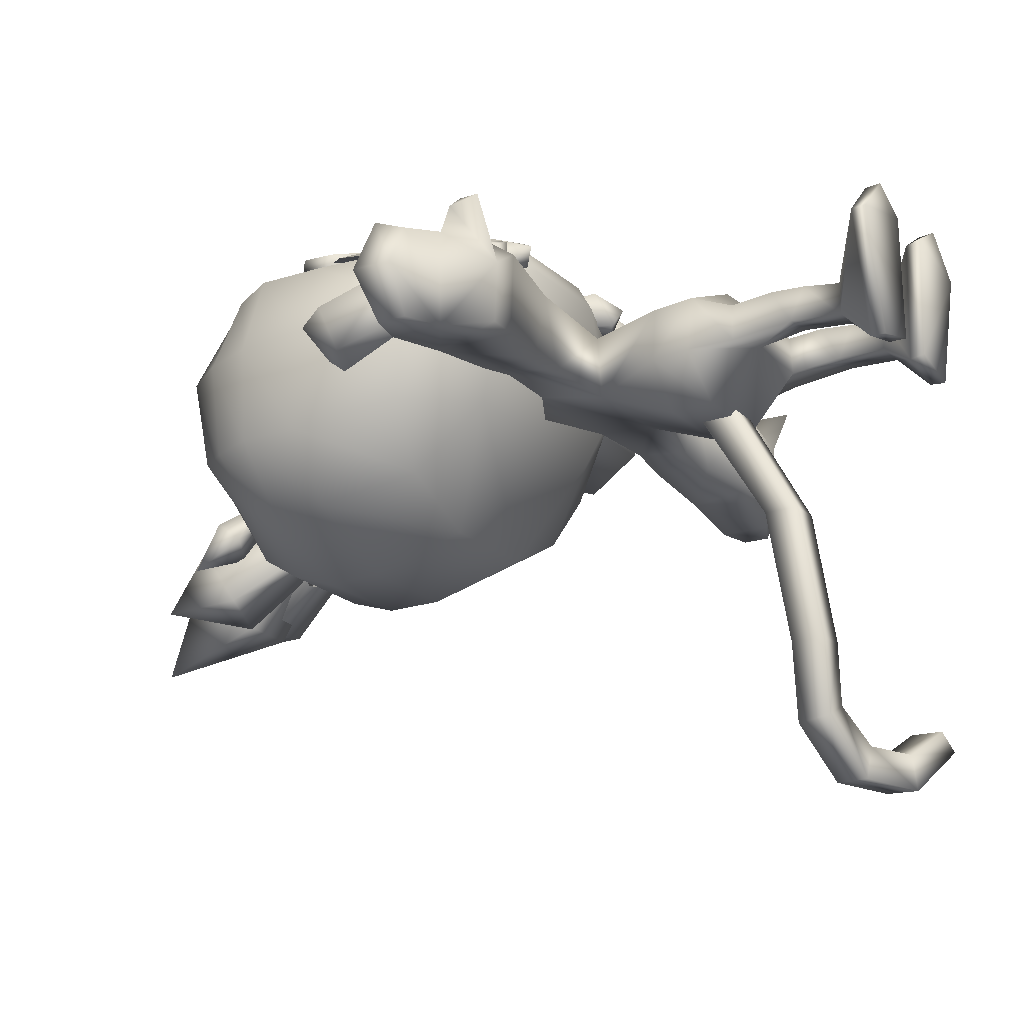
<metadata>
{"format":"obj","ext":"obj","renderer":"f3d","projection":"perspective","resolution":1024,"background":"white","views":[{"elev":-19.0,"azim":-58.6,"up":"+Z"}]}
</metadata>
<code>
o FlatSkin_IceMonkey_IceMonkey
v -0.7978 0.4623 2.558
v -1.868 0.4649 3.198
v -2.886 0.4675 2.171
v 2.915 0.4675 2.171
v 1.817 0.4647 3.212
v 0.8265 0.4623 2.558
v -2.872 18.36 4.254
v -2.973 18.29 4.88
v -3.14 17.18 4.752
v -3.048 17.26 4.091
v -1.097 18.12 4.917
v -1.395 16.74 5.427
v -1.226 16.81 4.766
v -2.973 18.29 4.88
v -1.395 16.74 5.427
v -3.14 17.18 4.752
v -1.275 18.05 5.568
v -1.226 16.81 4.766
v -1.097 18.12 4.917
v -2.872 18.36 4.254
v 2.893 18.36 4.254
v 3.161 17.18 4.752
v 2.994 18.29 4.88
v 3.069 17.26 4.091
v 1.118 18.12 4.917
v 1.416 16.74 5.427
v 1.247 16.81 4.766
v 2.994 18.29 4.88
v 3.161 17.18 4.752
v 1.416 16.74 5.427
v 1.296 18.05 5.568
v 1.247 16.81 4.766
v 1.118 18.12 4.917
v 2.893 18.36 4.254
v 6.57 12.22 0.4437
v 3.621 12.29 1.217
v 3.036 12.52 1.921
v 6.1 11.96 1.982
v 6.965 12.49 1.739
v 4.102 15.88 0.2078
v 7.19 14.07 -0.3431
v 3.621 12.29 1.217
v 4.291 15.48 -0.3664
v 7.497 14.43 0.87
v 7.274 15.11 0.4595
v 4.291 15.48 -0.3664
v -6.526 12.19 0.383
v -3.12 12.59 2.074
v -3.648 12.34 1.325
v -6.157 11.95 1.951
v -7.028 12.45 1.647
v -4.205 15.91 0.2739
v -7.163 14.02 -0.4448
v -3.648 12.34 1.325
v -4.34 15.5 -0.3134
v -7.575 14.37 0.7434
v -7.358 15.06 0.3482
v -4.34 15.5 -0.3134
v 5.498 18.23 -1.743
v 5.725 18.28 1.011
v 5.285 19.74 0.9316
v 4.987 19.53 -1.77
v 4.09 18.94 -3.437
v 4.175 18.05 -3.605
v 1.499 17.95 -5.075
v 4.267 20.55 -1.683
v 4.602 20.88 0.8077
v 1.498 21.8 -1.906
v 3.764 19.68 -3.093
v 1.498 20.48 -3.965
v 1.554 19.36 -4.616
v -1.706 19.28 -4.617
v -1.648 17.95 -5.095
v -4.421 18.04 -3.66
v -1.649 20.35 -3.951
v -4.265 18.94 -3.493
v -5.169 19.52 -1.838
v -5.723 18.23 -1.815
v -5.387 19.74 0.8638
v -5.865 18.28 0.9378
v -4.674 20.88 0.7483
v -4.41 20.54 -1.744
v -3.878 19.68 -3.146
v -1.649 21.67 -1.878
v -1.649 22.08 0.7008
v 1.498 22.09 0.7255
v -1.649 21.02 3.784
v 1.498 21.02 3.805
v 4.027 20.2 2.763
v 4.548 19.35 3.179
v 5.285 19.74 0.9316
v 4.842 18.3 3.45
v 5.725 18.28 1.011
v 1.554 19.81 4.524
v -1.707 19.81 4.497
v -4.098 20.15 2.661
v -5.387 19.74 0.8638
v -4.633 19.32 3.095
v -5.865 18.28 0.9378
v 1.498 18.25 5.071
v 4.881 16.31 3.395
v 5.783 16.31 1.087
v -4.947 18.29 3.395
v -5.952 16.29 1.044
v -1.649 18.25 5.039
v 1.482 16.27 4.908
v -5.009 16.31 3.361
v -5.554 12.81 1.504
v 4.483 12.81 3.406
v 5.333 12.84 1.493
v 1.306 12.77 4.624
v -1.638 16.26 4.887
v -4.654 12.81 3.414
v 3.756 11.53 2.792
v 3.339 11.3 0.4662
v 3.425 11.9 3.454
v -1.472 12.77 4.625
v 1.498 11.32 4.058
v 1.498 10.88 3.273
v -3.488 11.29 0.4678
v -1.649 11.34 4.06
v -3.925 11.56 2.785
v -1.649 10.89 3.286
v -3.64 11.94 3.557
v 2.829 11.84 -1.102
v 5.043 13.35 -1.371
v 5.333 12.84 1.493
v 5.524 16.47 -1.78
v 5.783 16.31 1.087
v 5.498 18.23 -1.743
v 5.725 18.28 1.011
v 4.175 18.05 -3.605
v 4.158 16.42 -3.648
v 1.499 17.95 -5.075
v 3.73 13.56 -3.118
v 1.555 16.33 -5.031
v -1.648 17.95 -5.095
v 1.499 13.48 -4.251
v -1.703 16.33 -5.044
v -4.421 18.04 -3.66
v -3.019 11.84 -1.02
v -4.367 16.42 -3.684
v -5.723 18.23 -1.815
v -1.648 13.48 -4.251
v -5.278 13.35 -1.371
v -5.554 12.81 1.504
v -5.952 16.29 1.044
v -3.869 13.56 -3.118
v -5.755 16.46 -1.827
v -5.865 18.28 0.9378
v -11.19 10.67 -0.4117
v -9.446 10.67 1.119
v -10.61 10.41 1.082
v -9.443 10.93 -0.3585
v -10.46 10.37 -1.664
v -7.115 10.56 0.9473
v -8.186 9.136 1.473
v -7.315 10.54 -1.301
v -6.993 8.443 1.13
v -9.474 9.136 0.969
v -9.44 10.63 -1.637
v -9.453 9.136 -1.663
v -10.45 9.562 -1.666
v -9.688 8.729 1.517
v -8.208 8.191 0.3783
v -9.259 8.157 1.898
v -9.253 8.693 1.9
v -9.259 8.157 1.898
v -8.208 8.191 0.3783
v -8.243 8.241 -1.293
v -7.131 8.435 -1.178
v -5.072 8.919 -1.063
v -4.425 8.984 1.028
v -3.793 8.986 -0.9477
v -1.501 8.997 0.8083
v -1.4 8.92 -0.9595
v -1.727 10.62 0.5915
v -4.32 10.62 0.833
v -1.704 10.71 -0.7009
v -5 10.61 -0.9667
v -3.742 10.55 -0.7536
v -1.4 8.92 -0.9595
v -3.793 8.986 -0.9477
v -5.072 8.919 -1.063
v -7.131 8.435 -1.178
v -8.243 8.241 -1.293
v -8.208 8.191 0.3783
v -9.463 9.136 -0.4418
v -9.474 9.136 0.969
v -11.18 9.556 -0.4118
v -10.59 9.548 0.7451
v -9.446 10.67 1.119
v -10.61 10.41 1.082
v -11.19 10.67 -0.4117
v -10.46 10.37 -1.664
v -0.6113 0.03578 -0.8298
v -2.041 0.03578 -1.196
v -2.945 0.03578 2.153
v -0.7396 0.03578 2.648
v -1.868 0.03578 3.23
v -1.868 0.4649 3.198
v -0.7978 0.4623 2.558
v -2.886 0.4675 2.171
v -0.6113 0.03578 -0.8298
v -2.01 0.4673 -1.167
v -2.041 0.03578 -1.196
v -0.6972 0.4775 -0.8682
v -1.888 1.341 -0.2853
v -1.888 1.342 0.5979
v -1.041 1.392 -0.2545
v -1.031 1.316 0.5564
v 2.973 0.03578 2.153
v 2.069 0.03578 -1.196
v 0.6399 0.03578 -0.8298
v 0.7682 0.03578 2.648
v 1.817 0.03578 3.249
v 0.8265 0.4623 2.558
v 0.6399 0.03578 -0.8298
v 1.817 0.4647 3.212
v 2.915 0.4675 2.171
v 0.7258 0.4775 -0.8682
v 2.069 0.03578 -1.196
v 2.039 0.4673 -1.167
v 1.916 1.341 -0.2853
v 1.917 1.342 0.5979
v 1.07 1.392 -0.2545
v 1.059 1.316 0.5564
v 1.081 4.147 -0.3737
v -1.052 4.147 -0.3737
v -1.001 4.196 0.6678
v 1.029 4.196 0.6678
v 0.0162 5.606 1.98
v -1.956 5.736 1.152
v 1.988 5.736 1.152
v 0.0162 6.914 1.981
v -1.937 4.525 0.657
v 1.965 4.525 0.657
v -2.007 4.484 -0.3892
v 2.036 4.484 -0.3892
v -2.3 5.727 -0.5056
v 2.332 5.727 -0.5056
v -2.203 6.856 -0.5424
v 2.235 6.856 -0.5424
v -1.928 6.9 1.063
v -1.4 8.92 -0.9595
v -1.501 8.997 0.8083
v 1.961 6.9 1.063
v 1.429 8.92 -0.9595
v 1.533 8.997 0.8083
v 0.0162 9.104 1.337
v -1.727 10.62 0.5915
v 1.759 10.62 0.5915
v 0.0162 11.63 0.9824
v 0.0162 11.62 -0.6269
v -1.704 10.71 -0.7009
v 0.0162 11.62 -0.6269
v 1.737 10.71 -0.7009
v 2.332 5.727 -0.5056
v 1.081 4.147 -0.3737
v 2.036 4.484 -0.3892
v 1.284 5.557 -1.781
v 2.235 6.856 -0.5424
v -1.052 4.147 -0.3737
v 1.251 6.792 -1.785
v 1.429 8.92 -0.9595
v -1.219 6.792 -1.785
v -1.252 5.557 -1.781
v -2.3 5.727 -0.5056
v -2.007 4.484 -0.3892
v -2.203 6.856 -0.5424
v -1.4 8.92 -0.9595
v -1.704 10.71 -0.7009
v 1.737 10.71 -0.7009
v 0.0162 11.62 -0.6269
v 11.23 10.67 -0.4117
v 10.64 10.41 1.082
v 9.475 10.67 1.119
v 9.472 10.93 -0.2438
v 10.48 10.37 -1.664
v 7.144 10.56 0.9473
v 8.215 9.136 1.473
v 7.344 10.54 -1.301
v 9.503 9.136 0.969
v 9.469 10.63 -1.637
v 9.481 9.136 -1.663
v 10.48 9.562 -1.666
v 9.716 8.729 1.517
v 8.236 8.191 0.3783
v 9.288 8.157 1.898
v 9.282 8.693 1.9
v 9.288 8.157 1.898
v 8.236 8.191 0.3783
v 7.022 8.443 1.13
v 7.16 8.435 -1.178
v 8.272 8.241 -1.293
v 5.101 8.919 -1.063
v 4.454 8.984 1.028
v 3.821 8.986 -0.9477
v 4.349 10.62 0.833
v 1.533 8.997 0.8083
v 1.429 8.92 -0.9595
v 1.759 10.62 0.5915
v 1.737 10.71 -0.7009
v 5.029 10.61 -0.9667
v 3.771 10.55 -0.7536
v 1.429 8.92 -0.9595
v 3.821 8.986 -0.9477
v 5.101 8.919 -1.063
v 7.16 8.435 -1.178
v 8.272 8.241 -1.293
v 9.492 9.136 -0.3323
v 8.236 8.191 0.3783
v 9.503 9.136 0.969
v 11.21 9.555 -0.4118
v 10.62 9.548 0.7451
v 9.475 10.67 1.119
v 10.64 10.41 1.082
v 11.23 10.67 -0.4117
v 10.48 10.37 -1.664
v 0.7921 3.623 -4.812
v -0.1177 5.673 -1.118
v 0.8567 5.673 -1.147
v -0.1903 3.623 -4.813
v 0.8429 3.046 -8.486
v -0.1638 4.571 -4.824
v -0.09117 6.836 -1.129
v 0.8187 4.571 -4.823
v 0.8833 6.836 -1.158
v 0.8567 5.673 -1.147
v 0.7921 3.623 -4.812
v 0.8133 3.952 -8.484
v 0.8429 3.046 -8.486
v 1.155 3.134 -10.14
v -0.1051 3.952 -8.542
v 1.19 4.041 -10.22
v 2.127 2.76 -11.09
v -0.07547 3.046 -8.545
v 0.3344 4.041 -10.67
v 2.204 3.666 -11.13
v 3.279 2.089 -11.18
v 0.3362 3.134 -10.55
v 1.155 3.134 -10.14
v 1.847 3.666 -12.03
v 3.308 2.996 -11.15
v 3.907 1.434 -10.48
v 3.948 2.333 -10.46
v 1.782 2.76 -12.04
v 2.127 2.76 -11.09
v 3.611 2.996 -12.08
v 3.603 2.089 -12.11
v 3.279 2.089 -11.18
v 4.802 2.333 -10.89
v 4.773 1.434 -10.89
v 3.907 1.434 -10.48
v -1.422 12.85 4.74
v -2.875 14.5 4.623
v -1.146 14.28 4.954
v -2.302 12.48 4.305
v -1.282 15.39 4.954
v -2.954 12.46 4.044
v -1.961 16.06 4.927
v -3.745 12.64 3.812
v -2.825 16.59 4.47
v -4.359 13.25 3.678
v -3.86 16.56 4.052
v -4.68 14.55 3.532
v -4.447 15.95 3.822
v 1.284 12.85 4.728
v 1.008 14.28 4.952
v 2.736 14.5 4.621
v 2.163 12.48 4.303
v 1.143 15.39 4.952
v 2.815 12.46 4.042
v 1.822 16.06 4.924
v 3.596 12.64 3.81
v 2.686 16.59 4.468
v 4.221 13.25 3.676
v 3.721 16.56 4.05
v 4.541 14.55 3.529
v 4.309 15.95 3.82
v -1.052 4.147 -0.3737
v -1.118 2.737 -0.1786
v -1.081 3.258 0.7821
v -1.001 4.196 0.6678
v -1.937 4.525 0.657
v -1.126 2.344 0.7206
v -1.041 1.392 -0.2545
v -1.031 1.316 0.5564
v -1.924 2.377 0.7273
v -1.888 1.342 0.5979
v -1.888 1.341 -0.2853
v -1.973 3.318 0.7524
v -2.007 4.484 -0.3892
v -1.98 2.761 -0.2015
v -1.041 1.392 -0.2545
v -1.052 4.147 -0.3737
v -1.118 2.737 -0.1786
v 1.081 4.147 -0.3737
v 1.029 4.196 0.6678
v 1.11 3.258 0.7821
v 1.147 2.737 -0.1786
v 1.965 4.525 0.657
v 1.154 2.344 0.7206
v 1.07 1.392 -0.2545
v 1.059 1.316 0.5564
v 1.952 2.377 0.7273
v 1.917 1.342 0.5979
v 1.916 1.341 -0.2853
v 2.002 3.318 0.7524
v 2.036 4.484 -0.3892
v 2.009 2.761 -0.2015
v 1.07 1.392 -0.2545
v 1.081 4.147 -0.3737
v 1.147 2.737 -0.1786
v 3.05 10.87 3.551
v 1.966 12.35 3.365
v 2.345 12.85 3.391
v 2.243 12.21 2.449
v 3.573 10.61 2.002
v 2.622 12.71 2.475
v 4.418 11.72 2.061
v 3.895 11.98 3.611
v 4.578 10.37 2.753
v 1.917 11.01 3.967
v 1.699 12.53 3.775
v 2.187 12.85 3.754
v 1.952 12.3 3.169
v 2.331 10.63 2.978
v 2.44 12.62 3.149
v 3.215 11.21 2.94
v 2.801 11.58 3.93
v 2.55 10.37 3.491
v -3.345 10.87 3.551
v -2.64 12.85 3.391
v -2.261 12.35 3.365
v -2.537 12.21 2.449
v -3.868 10.61 2.002
v -2.917 12.71 2.475
v -4.713 11.72 2.061
v -4.19 11.98 3.611
v -4.872 10.37 2.753
v -2.212 11.01 3.967
v -2.482 12.85 3.754
v -1.994 12.53 3.775
v -2.247 12.3 3.169
v -2.626 10.63 2.978
v -2.735 12.62 3.149
v -3.509 11.21 2.94
v -3.095 11.58 3.93
v -2.844 10.37 3.491
v -1.325 22.2 -3.09
v -2.702 22.15 -4.26
v -1.11 21.58 -3.59
v -0.3317 23.86 -3.619
v 1.177 21.34 -2.164
v 0.4257 21.27 -2.167
v 1.468 24.03 -3.612
v 0.4241 25.5 -6.352
v 1.238 20.21 -3.124
v -0.2092 21.9 -5.428
v 0.4868 20.14 -3.126
v 1.591 22.07 -5.422
v 0.4241 25.5 -6.352
v 1.177 21.34 -2.164
v 1.591 22.07 -5.422
v 1.238 20.21 -3.124
v 1.468 24.03 -3.612
v 0.4241 25.5 -6.352
v 0.4868 20.14 -3.126
v -0.3317 23.86 -3.619
v 0.4257 21.27 -2.167
v -0.2092 21.9 -5.428
v 0.4241 25.5 -6.352
v -1.732 22.65 -3.381
v 0.7609 20.63 -2.392
v -0.1283 20.35 -2.157
v -0.1219 23.15 -3.805
v -1.642 23.95 -5.058
v 0.7238 19.88 -3.412
v -1.792 21.44 -5.048
v -0.1654 19.61 -3.177
v -0.1827 21.94 -5.473
v -1.642 23.95 -5.058
v 0.7609 20.63 -2.392
v -0.1827 21.94 -5.473
v 0.7238 19.88 -3.412
v -0.1219 23.15 -3.805
v -1.642 23.95 -5.058
v -0.1654 19.61 -3.177
v -1.732 22.65 -3.381
v -0.1283 20.35 -2.157
v -1.792 21.44 -5.048
v -1.642 23.95 -5.058
v 1.08 23.01 -3.912
v 1.384 20.64 -2.715
v 0.3012 20.87 -2.893
v 2.349 22.73 -3.703
v 2.306 24.1 -5.188
v 1.466 20 -4.041
v 1.167 22.33 -5.316
v 0.3832 20.24 -4.219
v 2.435 22.06 -5.106
v 2.306 24.1 -5.188
v 1.384 20.64 -2.715
v 2.435 22.06 -5.106
v 1.466 20 -4.041
v 2.349 22.73 -3.703
v 2.306 24.1 -5.188
v 0.3832 20.24 -4.219
v 1.08 23.01 -3.912
v 0.3012 20.87 -2.893
v 1.167 22.33 -5.316
v 2.306 24.1 -5.188
v -2.151 21.02 -3.29
v -1.288 21.04 -1.957
v -1.191 20.76 -2.181
v -2.367 21.64 -2.79
v -2.702 22.15 -4.26
v -0.6536 21.36 -2.117
v -1.325 22.2 -3.09
v -1.11 21.58 -3.59
v -0.5568 21.08 -2.342
v -1.288 21.04 -1.957
v -1.325 22.2 -3.09
v -0.6536 21.36 -2.117
v -2.367 21.64 -2.79
v -2.702 22.15 -4.26
v -0.5568 21.08 -2.342
v -2.151 21.02 -3.29
v -1.191 20.76 -2.181
v -1.11 21.58 -3.59
v -2.702 22.15 -4.26
v 2.205 21.1 -3.946
v 0.9865 20.47 -2.554
v 1.301 20.08 -2.799
v 1.636 21.8 -3.502
v 3.205 22.19 -3.809
v 1.474 20.52 -2.008
v 3.002 21.18 -3.054
v 1.789 20.13 -2.253
v 2.433 21.88 -2.61
v 3.205 22.19 -3.809
v 0.9865 20.47 -2.554
v 2.433 21.88 -2.61
v 1.474 20.52 -2.008
v 1.636 21.8 -3.502
v 3.205 22.19 -3.809
v 1.789 20.13 -2.253
v 2.205 21.1 -3.946
v 1.301 20.08 -2.799
v 3.002 21.18 -3.054
v 3.205 22.19 -3.809
f 3 2 1
f 6 5 4
f 9 8 7
f 10 9 7
f 10 7 11
f 9 10 12
f 13 10 11
f 10 13 12
f 16 15 14
f 15 17 14
f 15 18 17
f 18 19 17
f 17 19 14
f 19 20 14
f 23 22 21
f 22 24 21
f 21 24 25
f 24 22 26
f 24 27 25
f 27 24 26
f 30 29 28
f 31 30 28
f 32 30 31
f 33 32 31
f 33 31 28
f 34 33 28
f 37 36 35
f 38 37 35
f 37 38 39
f 39 38 35
f 37 39 40
f 35 41 39
f 41 35 42
f 43 41 42
f 39 44 40
f 41 44 39
f 45 40 44
f 45 44 41
f 46 40 45
f 41 46 45
f 49 48 47
f 48 50 47
f 50 48 51
f 50 51 47
f 51 48 52
f 53 47 51
f 47 53 54
f 53 55 54
f 56 51 52
f 56 53 51
f 52 57 56
f 56 57 53
f 52 58 57
f 58 53 57
f 61 60 59
f 62 61 59
f 63 62 59
f 64 63 59
f 63 64 65
f 62 66 61
f 66 67 61
f 67 66 68
f 69 66 62
f 63 69 62
f 68 66 69
f 70 69 63
f 70 68 69
f 71 63 65
f 71 70 63
f 71 65 72
f 65 73 72
f 73 74 72
f 70 71 75
f 71 72 75
f 70 75 68
f 74 76 72
f 72 76 75
f 77 76 74
f 78 77 74
f 77 78 79
f 78 80 79
f 77 79 81
f 77 82 76
f 82 77 81
f 76 83 75
f 82 83 76
f 75 83 84
f 83 82 84
f 75 84 68
f 84 82 85
f 84 85 68
f 82 81 85
f 85 86 68
f 86 67 68
f 85 81 87
f 86 85 88
f 85 87 88
f 89 67 86
f 88 89 86
f 67 89 90
f 90 89 88
f 91 67 90
f 91 90 92
f 93 91 92
f 94 90 88
f 92 90 94
f 94 88 95
f 88 87 95
f 81 96 87
f 96 81 97
f 87 96 98
f 98 96 97
f 95 87 98
f 98 97 99
f 94 95 100
f 100 92 94
f 92 101 93
f 101 102 93
f 103 98 99
f 99 104 103
f 95 98 105
f 95 105 100
f 98 103 105
f 100 106 92
f 106 101 92
f 106 100 105
f 104 107 103
f 103 107 105
f 104 108 107
f 101 109 102
f 109 110 102
f 106 111 101
f 111 109 101
f 112 106 105
f 107 112 105
f 111 106 112
f 108 113 107
f 107 113 112
f 110 109 114
f 115 110 114
f 116 109 111
f 109 116 114
f 117 111 112
f 113 117 112
f 118 116 111
f 114 116 118
f 111 117 118
f 119 114 118
f 115 114 119
f 120 115 119
f 117 121 118
f 118 121 119
f 117 113 121
f 113 108 122
f 108 120 122
f 121 123 119
f 123 120 119
f 123 122 120
f 124 113 122
f 113 124 121
f 124 122 123
f 121 124 123
f 115 120 125
f 115 125 126
f 127 115 126
f 127 126 128
f 129 127 128
f 129 128 130
f 131 129 130
f 130 128 132
f 128 133 132
f 128 126 133
f 132 133 134
f 126 135 133
f 125 135 126
f 133 136 134
f 133 135 136
f 134 136 137
f 135 125 138
f 135 138 136
f 136 139 137
f 136 138 139
f 137 139 140
f 125 141 138
f 120 141 125
f 139 142 140
f 140 142 143
f 138 144 139
f 141 144 138
f 139 144 142
f 141 120 145
f 120 146 145
f 145 146 147
f 141 148 144
f 144 148 142
f 148 141 145
f 142 149 143
f 142 148 149
f 148 145 149
f 149 145 147
f 143 149 150
f 149 147 150
f 153 152 151
f 152 154 151
f 151 154 155
f 154 152 156
f 156 152 157
f 154 156 158
f 159 156 157
f 152 160 157
f 154 161 155
f 158 161 154
f 155 161 162
f 161 158 162
f 163 155 162
f 160 164 157
f 164 160 165
f 166 164 165
f 164 166 167
f 164 167 157
f 167 168 157
f 168 169 157
f 169 159 157
f 169 170 159
f 170 171 159
f 159 171 172
f 173 159 172
f 174 173 172
f 175 173 174
f 176 175 174
f 173 175 177
f 173 178 159
f 178 173 177
f 178 156 159
f 177 179 178
f 178 180 156
f 180 158 156
f 179 181 178
f 181 180 178
f 181 179 182
f 183 181 182
f 180 181 183
f 184 180 183
f 180 184 158
f 184 185 158
f 158 185 186
f 162 158 186
f 162 186 187
f 188 162 187
f 189 188 187
f 188 190 162
f 190 163 162
f 189 191 188
f 191 190 188
f 191 189 192
f 193 191 192
f 191 193 190
f 193 194 190
f 190 194 163
f 194 195 163
f 198 197 196
f 196 199 198
f 199 200 198
f 200 199 201
f 199 202 201
f 200 201 203
f 198 200 203
f 199 204 202
f 198 203 205
f 206 198 205
f 204 206 207
f 206 205 207
f 204 207 202
f 205 203 208
f 207 205 208
f 203 209 208
f 209 203 202
f 210 207 208
f 202 211 209
f 207 210 211
f 202 207 211
f 214 213 212
f 212 215 214
f 212 216 215
f 217 215 216
f 218 215 217
f 219 217 216
f 219 216 220
f 216 212 220
f 221 218 217
f 222 218 221
f 212 222 223
f 220 212 223
f 223 222 221
f 220 223 224
f 223 221 224
f 225 220 224
f 217 220 225
f 221 226 224
f 225 227 217
f 226 221 227
f 221 217 227
f 230 229 228
f 231 230 228
f 230 231 232
f 233 230 232
f 231 234 232
f 233 232 235
f 232 234 235
f 233 236 230
f 231 237 234
f 238 236 233
f 237 239 234
f 240 238 233
f 239 241 234
f 240 233 242
f 234 241 243
f 233 244 242
f 244 233 235
f 245 242 244
f 246 245 244
f 246 244 235
f 247 234 243
f 234 247 235
f 243 248 247
f 248 249 247
f 247 249 235
f 250 246 235
f 249 250 235
f 250 251 246
f 249 252 250
f 250 253 251
f 252 253 250
f 253 254 251
f 254 255 251
f 256 253 252
f 257 256 252
f 260 259 258
f 259 261 258
f 262 258 261
f 259 263 261
f 264 262 261
f 264 265 262
f 264 261 266
f 264 266 265
f 263 267 261
f 261 267 266
f 267 263 268
f 263 269 268
f 268 270 267
f 270 266 267
f 266 270 271
f 266 271 265
f 271 272 265
f 272 273 265
f 272 274 273
f 277 276 275
f 278 277 275
f 278 275 279
f 280 277 278
f 277 280 281
f 282 280 278
f 283 277 281
f 284 278 279
f 278 284 282
f 284 279 285
f 282 284 285
f 279 286 285
f 287 283 281
f 283 287 288
f 287 289 288
f 289 287 290
f 290 287 281
f 291 290 281
f 292 291 281
f 293 292 281
f 280 293 281
f 293 294 292
f 294 295 292
f 296 294 293
f 297 296 293
f 297 298 296
f 280 299 293
f 299 297 293
f 297 300 298
f 300 301 298
f 300 297 302
f 297 299 302
f 303 302 299
f 299 280 304
f 280 282 304
f 305 303 299
f 304 305 299
f 303 305 306
f 305 307 306
f 305 304 307
f 304 308 307
f 308 304 282
f 309 308 282
f 309 282 310
f 282 285 310
f 310 285 311
f 312 310 311
f 311 313 312
f 314 311 285
f 286 314 285
f 315 313 311
f 314 315 311
f 313 315 316
f 315 317 316
f 317 315 314
f 318 317 314
f 318 314 286
f 319 318 286
f 322 321 320
f 321 323 320
f 324 320 323
f 323 321 325
f 321 326 325
f 325 326 327
f 326 328 327
f 328 329 327
f 329 330 327
f 331 327 330
f 325 327 331
f 332 331 330
f 332 333 331
f 323 325 334
f 334 325 331
f 333 335 331
f 331 335 334
f 333 336 335
f 337 324 323
f 337 323 334
f 335 338 334
f 337 334 338
f 336 339 335
f 335 339 338
f 336 340 339
f 324 337 341
f 341 337 338
f 342 324 341
f 339 343 338
f 341 338 343
f 340 344 339
f 339 344 343
f 340 345 344
f 345 346 344
f 342 341 347
f 347 341 343
f 348 342 347
f 344 349 343
f 347 343 349
f 344 346 349
f 348 347 350
f 350 347 349
f 351 348 350
f 346 352 349
f 350 349 352
f 351 350 353
f 353 350 352
f 353 352 346
f 354 351 353
f 354 353 346
f 357 356 355
f 355 356 358
f 356 357 359
f 360 358 356
f 361 356 359
f 362 360 356
f 363 356 361
f 362 356 364
f 365 356 363
f 364 356 366
f 367 356 365
f 366 356 367
f 370 369 368
f 370 368 371
f 369 370 372
f 371 373 370
f 370 374 372
f 373 375 370
f 370 376 374
f 370 375 377
f 370 378 376
f 370 377 379
f 370 380 378
f 370 379 380
f 383 382 381
f 384 383 381
f 383 384 385
f 386 382 383
f 382 386 387
f 386 388 387
f 388 386 389
f 386 383 389
f 390 388 389
f 390 389 391
f 392 383 385
f 383 392 389
f 385 393 392
f 389 394 391
f 389 392 394
f 393 394 392
f 391 394 395
f 394 393 396
f 394 397 395
f 397 394 396
f 400 399 398
f 401 400 398
f 399 400 402
f 401 403 400
f 403 401 404
f 405 403 404
f 403 405 406
f 400 403 406
f 405 407 406
f 406 407 408
f 400 409 402
f 409 400 406
f 410 402 409
f 411 406 408
f 409 406 411
f 411 410 409
f 411 408 412
f 410 411 413
f 414 411 412
f 411 414 413
f 417 416 415
f 415 416 418
f 419 415 418
f 419 418 420
f 421 420 417
f 421 419 420
f 422 417 415
f 422 421 417
f 423 419 421
f 423 415 419
f 421 422 423
f 422 415 423
f 426 425 424
f 424 425 427
f 428 424 427
f 428 427 429
f 430 429 426
f 430 428 429
f 431 426 424
f 431 430 426
f 432 428 430
f 432 424 428
f 430 431 432
f 431 424 432
f 435 434 433
f 435 433 436
f 433 437 436
f 436 437 438
f 438 439 434
f 437 439 438
f 434 440 433
f 439 440 434
f 437 441 439
f 433 441 437
f 440 439 441
f 433 440 441
f 444 443 442
f 444 442 445
f 442 446 445
f 445 446 447
f 447 448 443
f 446 448 447
f 443 449 442
f 448 449 443
f 446 450 448
f 442 450 446
f 449 448 450
f 442 449 450
f 453 452 451
f 456 455 454
f 455 457 454
f 454 457 458
f 461 460 459
f 460 462 459
f 460 463 462
f 466 465 464
f 465 467 464
f 467 465 468
f 471 470 469
f 470 472 469
f 470 473 472
f 476 475 474
f 475 477 474
f 474 477 478
f 481 480 479
f 480 482 479
f 480 483 482
f 486 485 484
f 485 487 484
f 487 485 488
f 491 490 489
f 490 492 489
f 490 493 492
f 496 495 494
f 495 497 494
f 494 497 498
f 501 500 499
f 500 502 499
f 500 503 502
f 506 505 504
f 505 507 504
f 507 505 508
f 511 510 509
f 510 512 509
f 510 513 512
f 516 515 514
f 515 517 514
f 514 517 518
f 521 520 519
f 522 521 519
f 525 524 523
f 524 526 523
f 526 524 527
f 530 529 528
f 529 531 528
f 529 532 531
f 535 534 533
f 534 536 533
f 533 536 537
f 540 539 538
f 539 541 538
f 539 542 541
f 545 544 543
f 544 546 543
f 546 544 547
f 550 549 548
f 549 551 548
f 549 552 551

</code>
